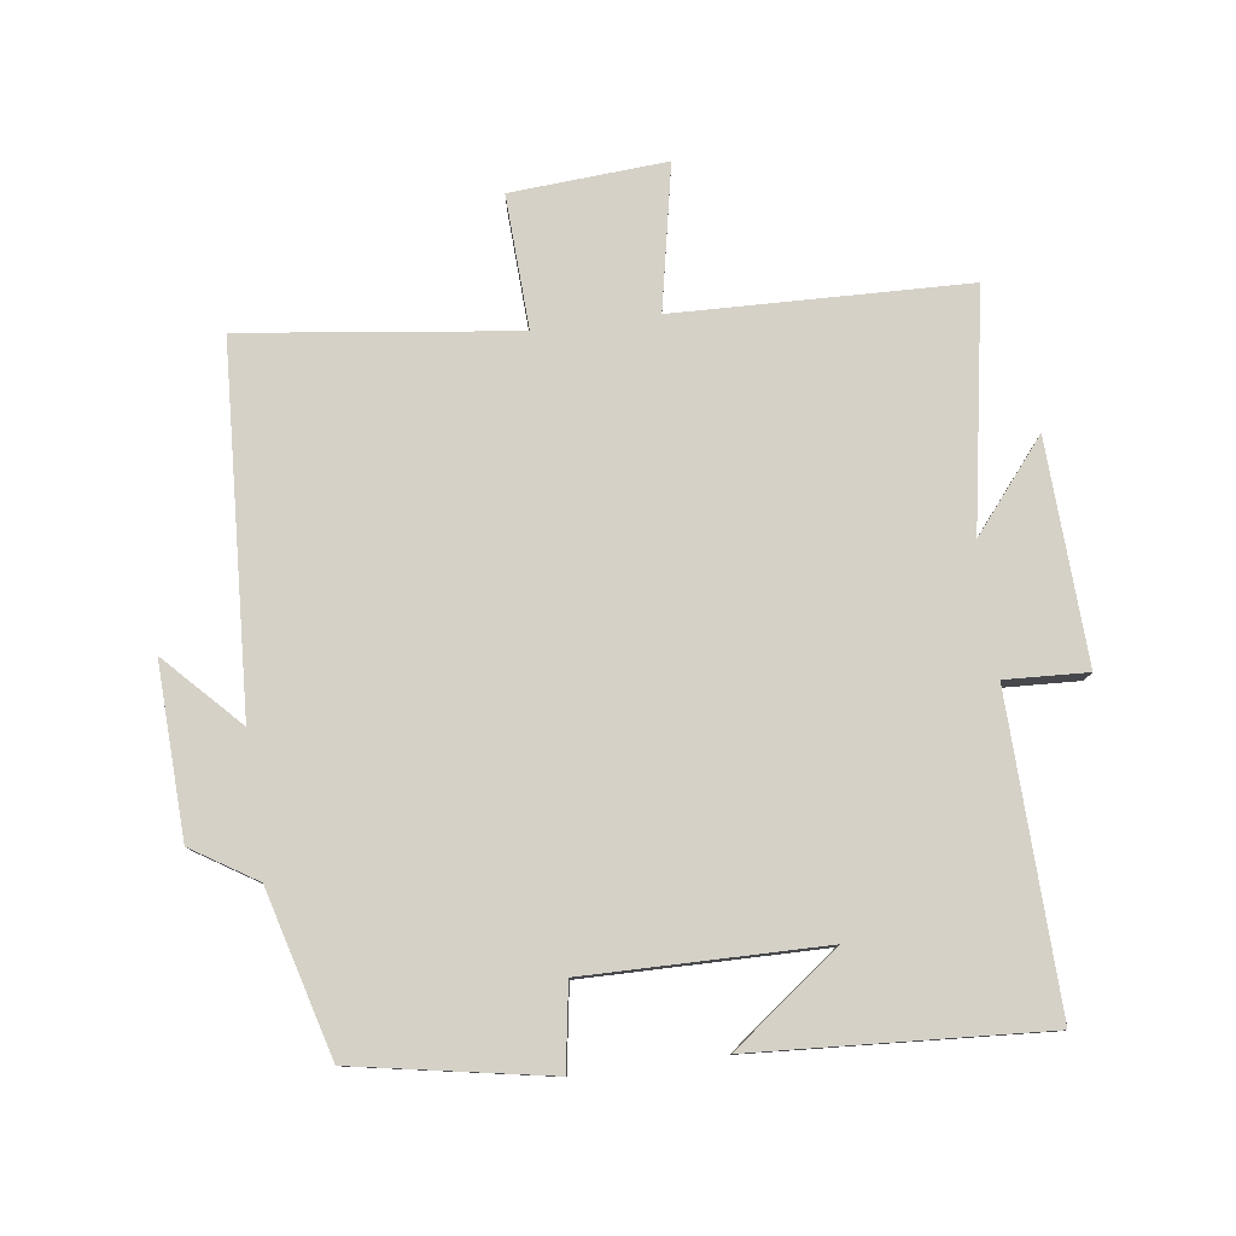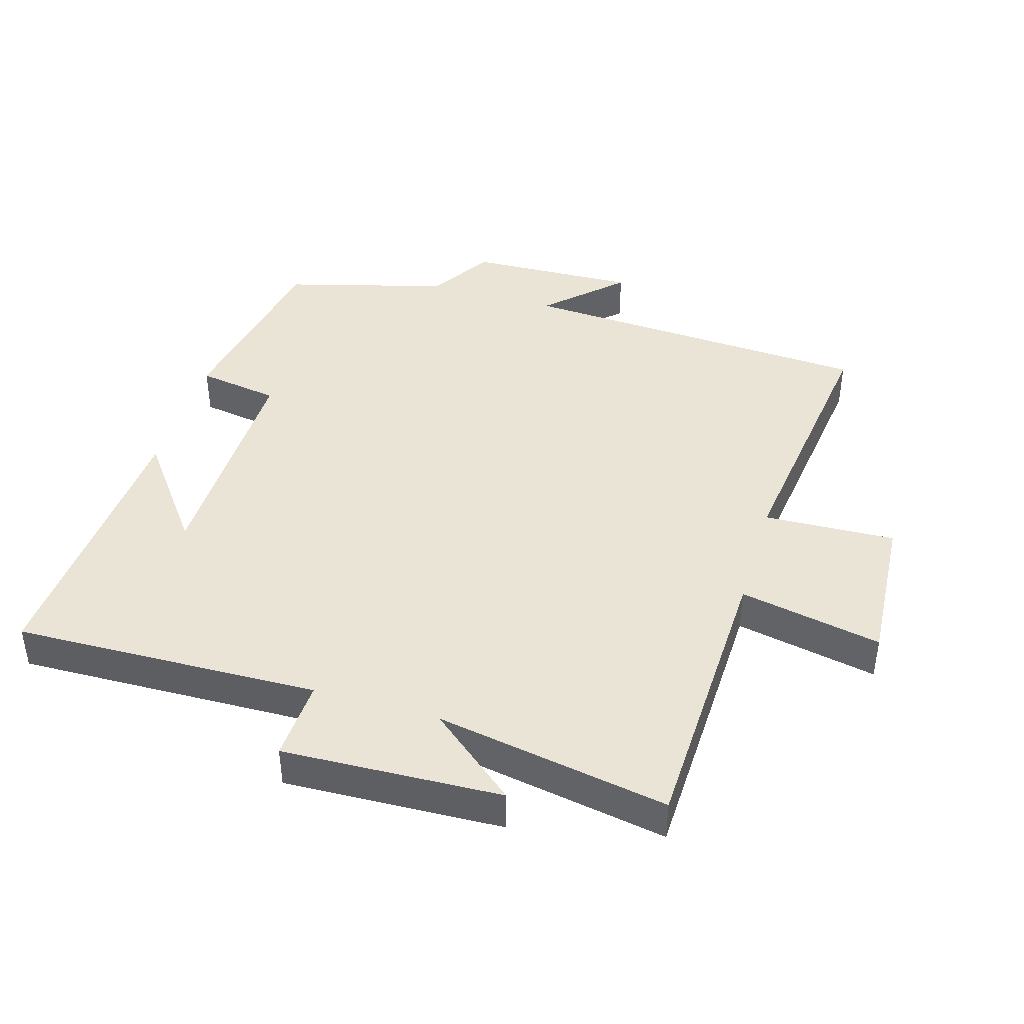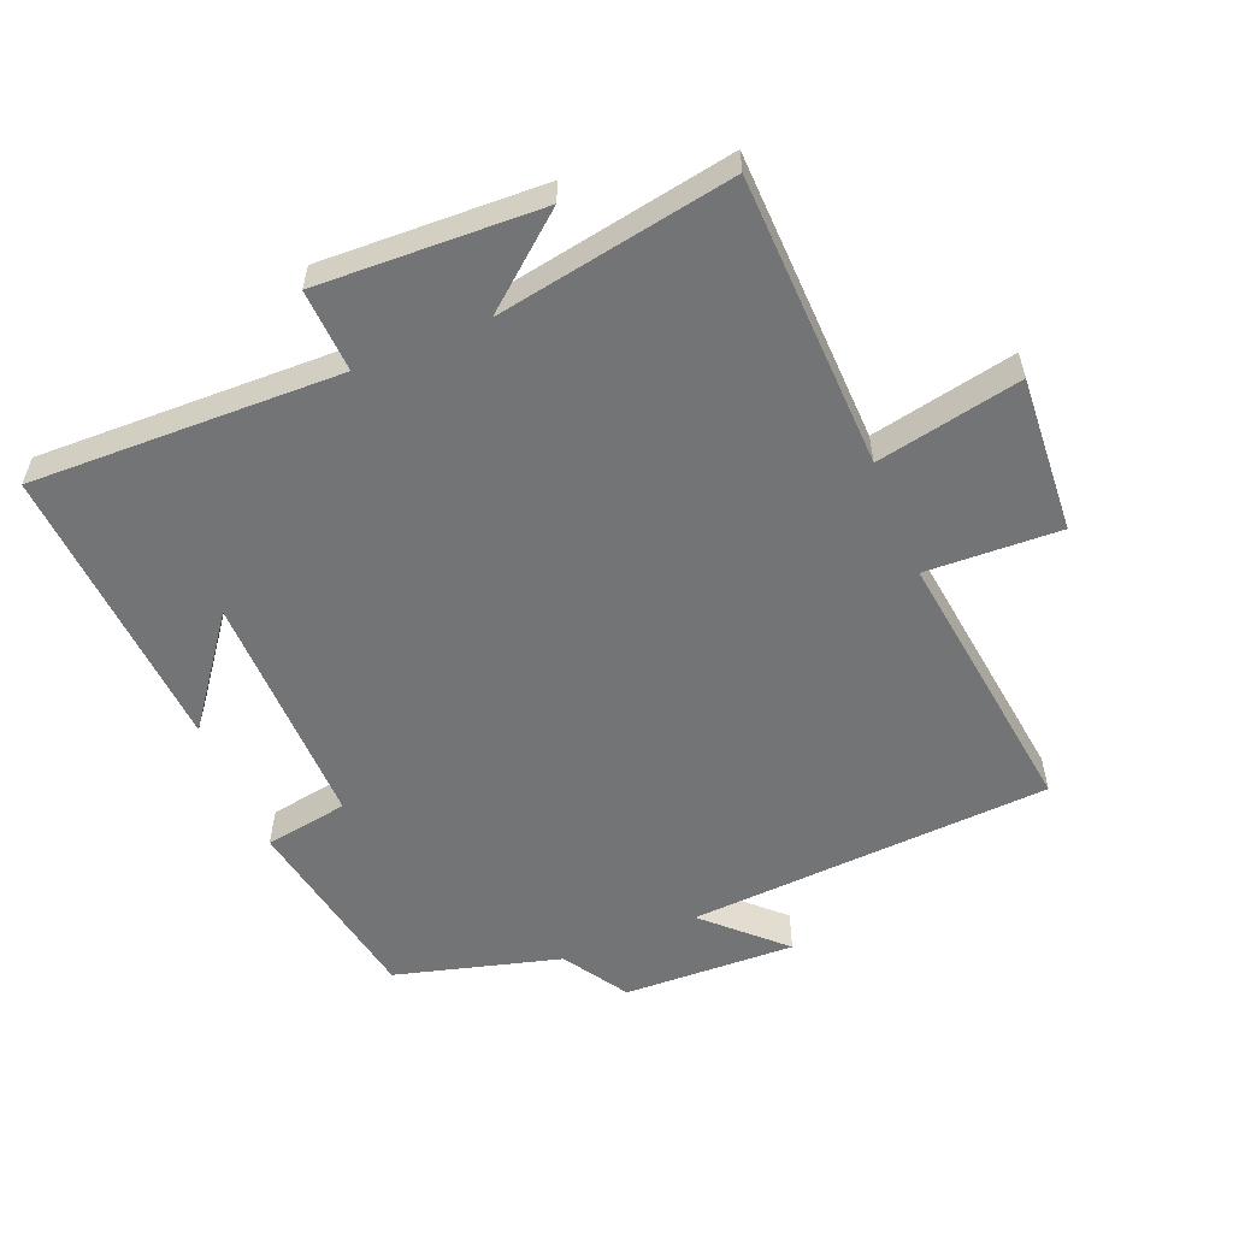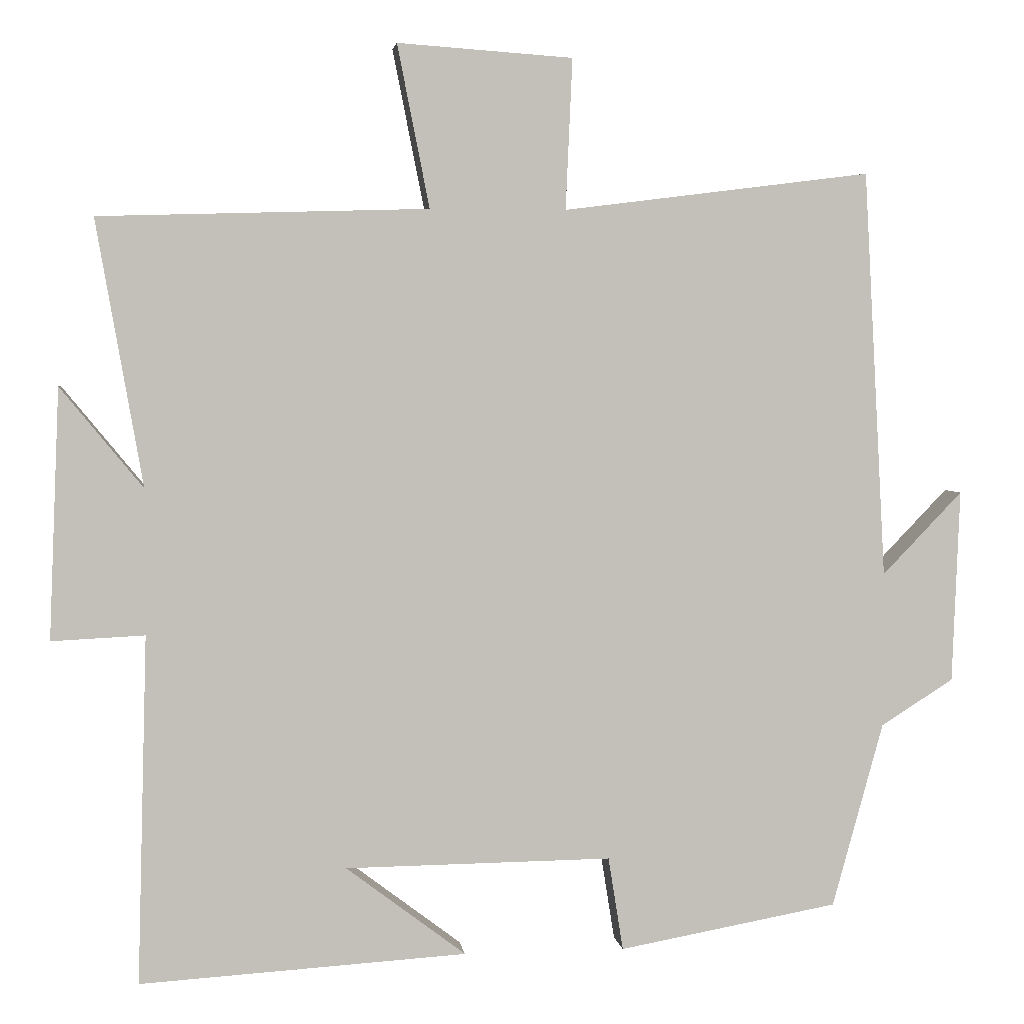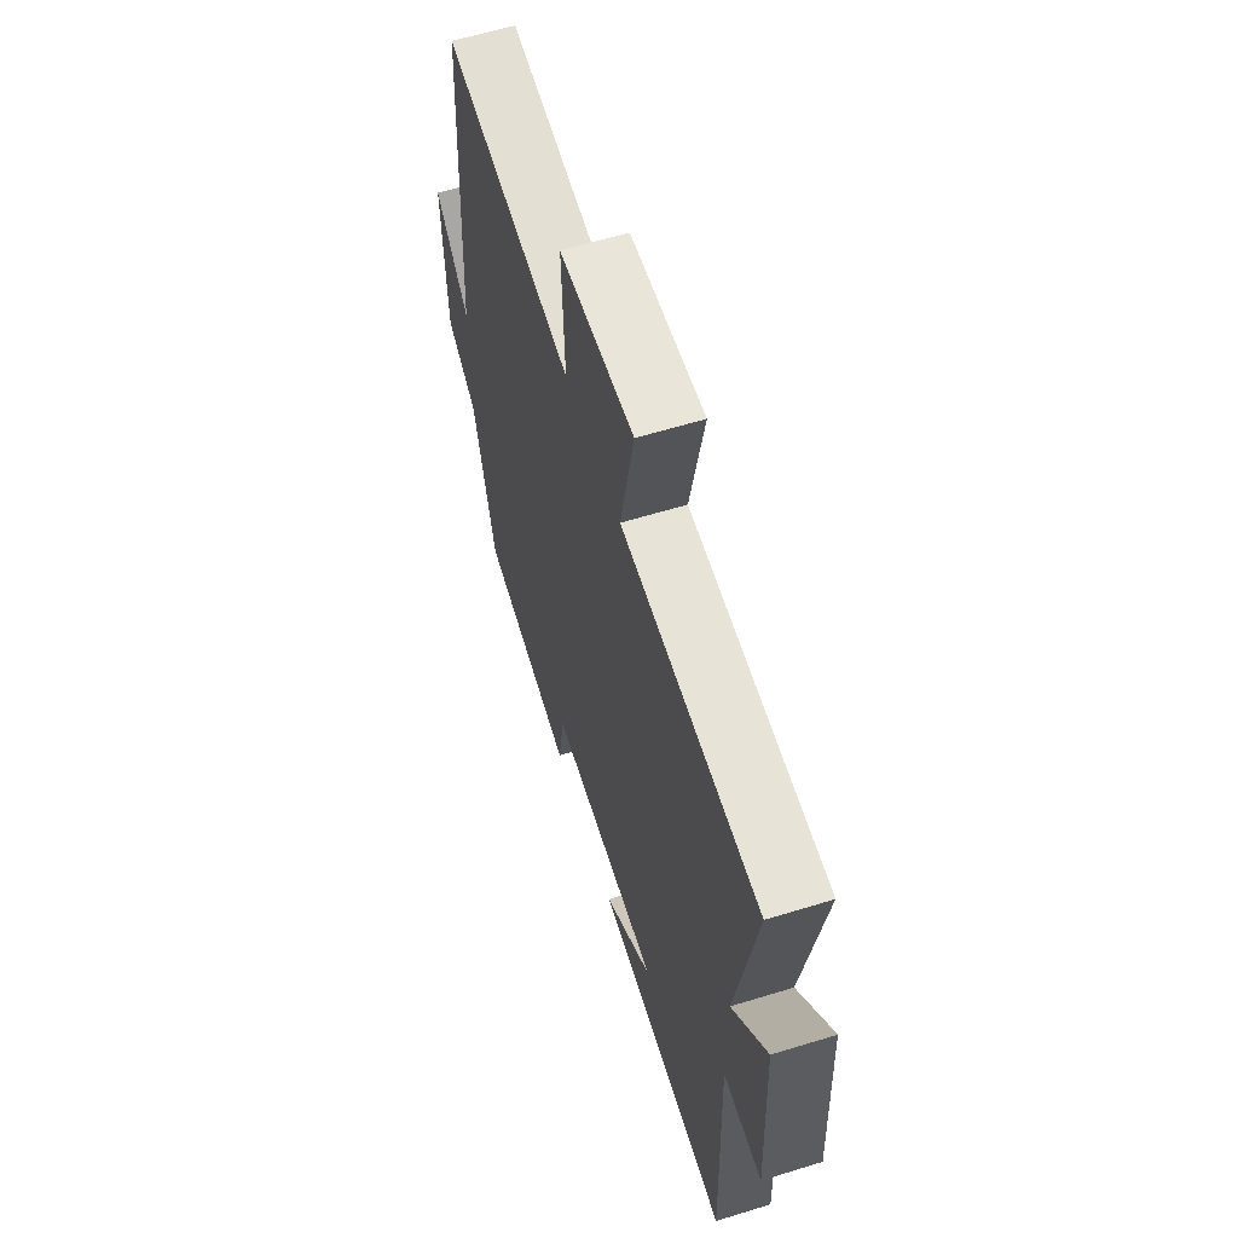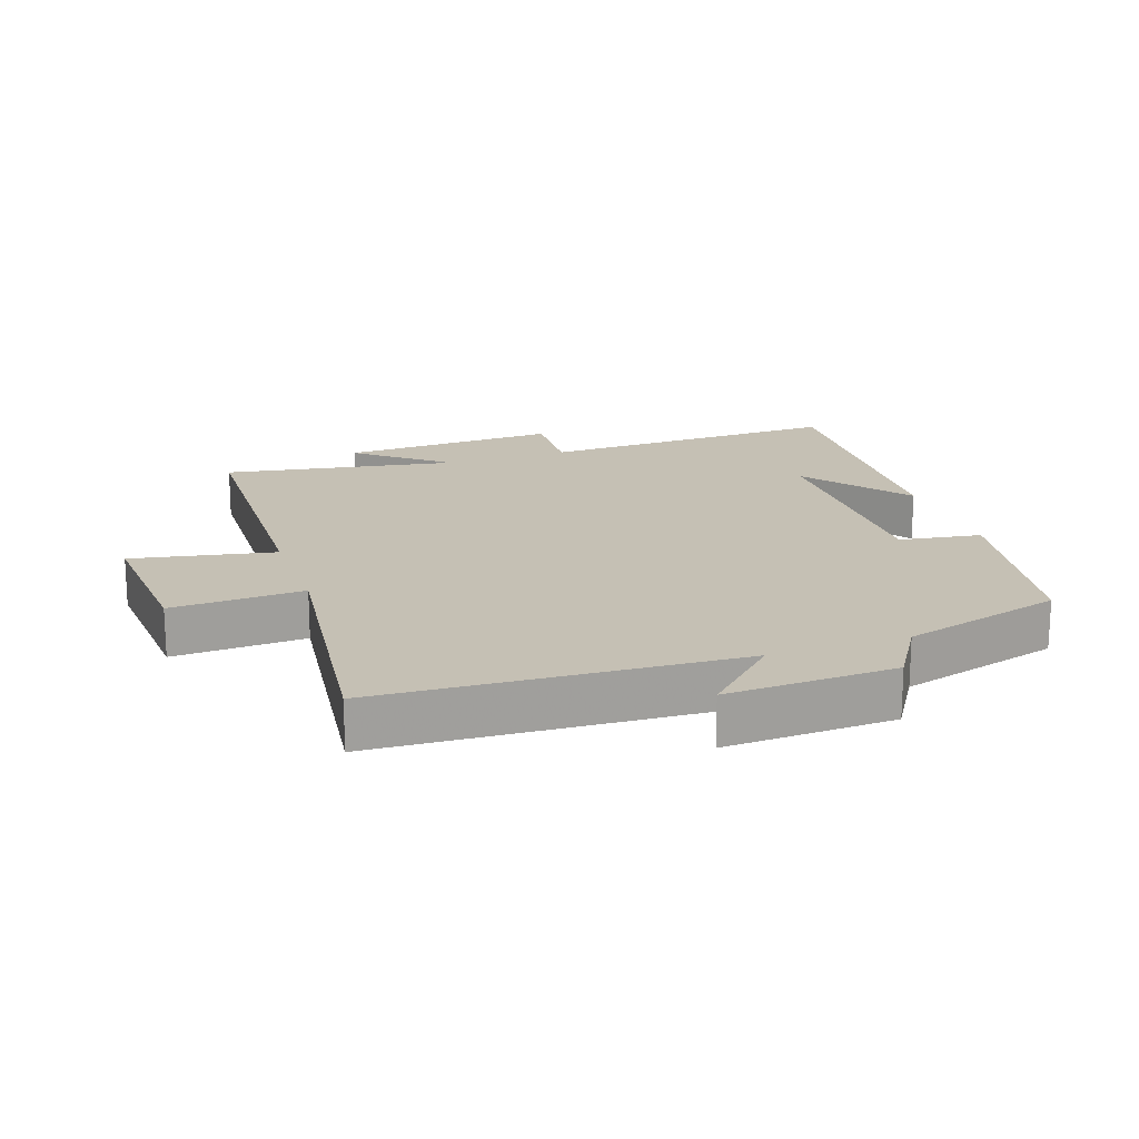
<metadata>
{"format":"obj","ext":"obj","renderer":"f3d","projection":"perspective","resolution":1024,"background":"white","views":[{"elev":79.1,"azim":172.4,"up":"+Y"},{"elev":42.4,"azim":-73.4,"up":"+Y"},{"elev":-56.2,"azim":-67.5,"up":"+Y"},{"elev":3.4,"azim":-7.5,"up":"+Z"},{"elev":60.6,"azim":-107.5,"up":"+Z"},{"elev":18.4,"azim":70.8,"up":"+Y"}]}
</metadata>
<code>
v -0.513 0.07 -0.527
v -0.5 0.07 -0.062
v -0.624 0.07 -0.068
v -0.61 0.07 0.266
v -0.5 0.07 0.132
v -0.562 0.07 0.487
v -0.123 0.07 0.5
v -0.166 0.07 0.717
v 0.068 0.07 0.701
v 0.059 0.07 0.5
v 0.47 0.07 0.552
v 0.5 0.07 0.008
v 0.607 0.07 0.119
v 0.597 0.07 -0.139
v 0.5 0.07 -0.2
v 0.432 0.07 -0.447
v 0.139 0.07 -0.5
v 0.119 0.07 -0.375
v -0.237 0.07 -0.379
v -0.077 0.07 -0.5
v -0.513 0 -0.527
v -0.5 0 -0.062
v -0.624 0 -0.068
v -0.61 0 0.266
v -0.5 0 0.132
v -0.562 0 0.487
v -0.123 0 0.5
v -0.166 0 0.717
v 0.068 0 0.701
v 0.059 0 0.5
v 0.47 0 0.552
v 0.5 0 0.008
v 0.607 0 0.119
v 0.597 0 -0.139
v 0.5 0 -0.2
v 0.432 0 -0.447
v 0.139 0 -0.5
v 0.119 0 -0.375
v -0.237 0 -0.379
v -0.077 0 -0.5
f 19 20 1
f 15 16 17 18
f 15 18 19
f 12 13 14 15
f 12 15 19
f 11 12 19
f 10 11 19
f 7 8 9 10
f 7 10 19
f 6 7 19
f 5 6 19
f 2 3 4 5
f 2 5 19
f 1 2 19
f 21 40 39
f 38 37 36 35
f 39 38 35
f 35 34 33 32
f 39 35 32
f 39 32 31
f 39 31 30
f 30 29 28 27
f 39 30 27
f 39 27 26
f 39 26 25
f 25 24 23 22
f 39 25 22
f 39 22 21
f 1 21 22 2
f 2 22 23 3
f 3 23 24 4
f 4 24 25 5
f 5 25 26 6
f 6 26 27 7
f 7 27 28 8
f 8 28 29 9
f 9 29 30 10
f 10 30 31 11
f 11 31 32 12
f 12 32 33 13
f 13 33 34 14
f 14 34 35 15
f 15 35 36 16
f 16 36 37 17
f 17 37 38 18
f 18 38 39 19
f 19 39 40 20
f 20 40 21 1

</code>
